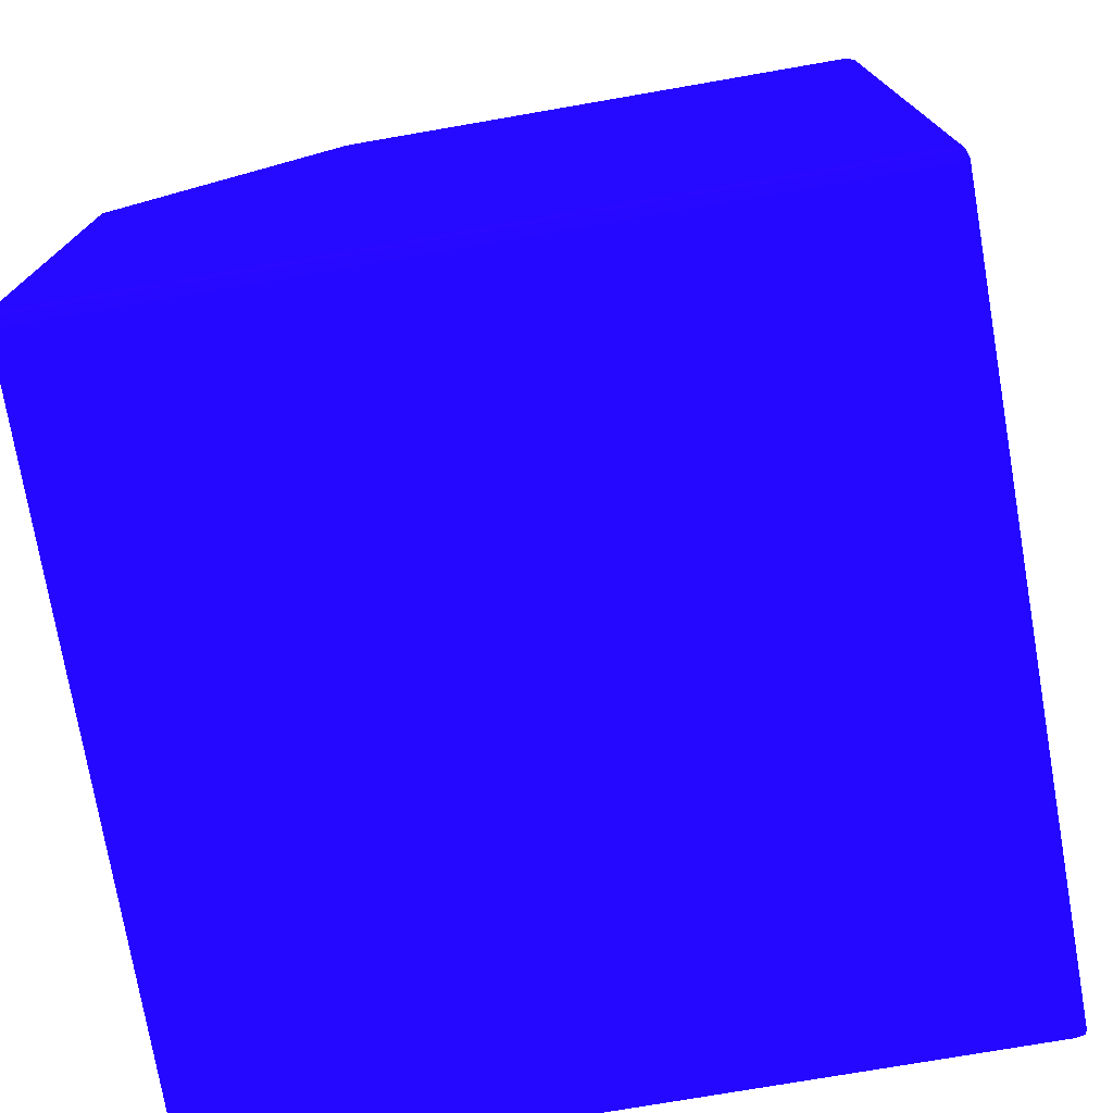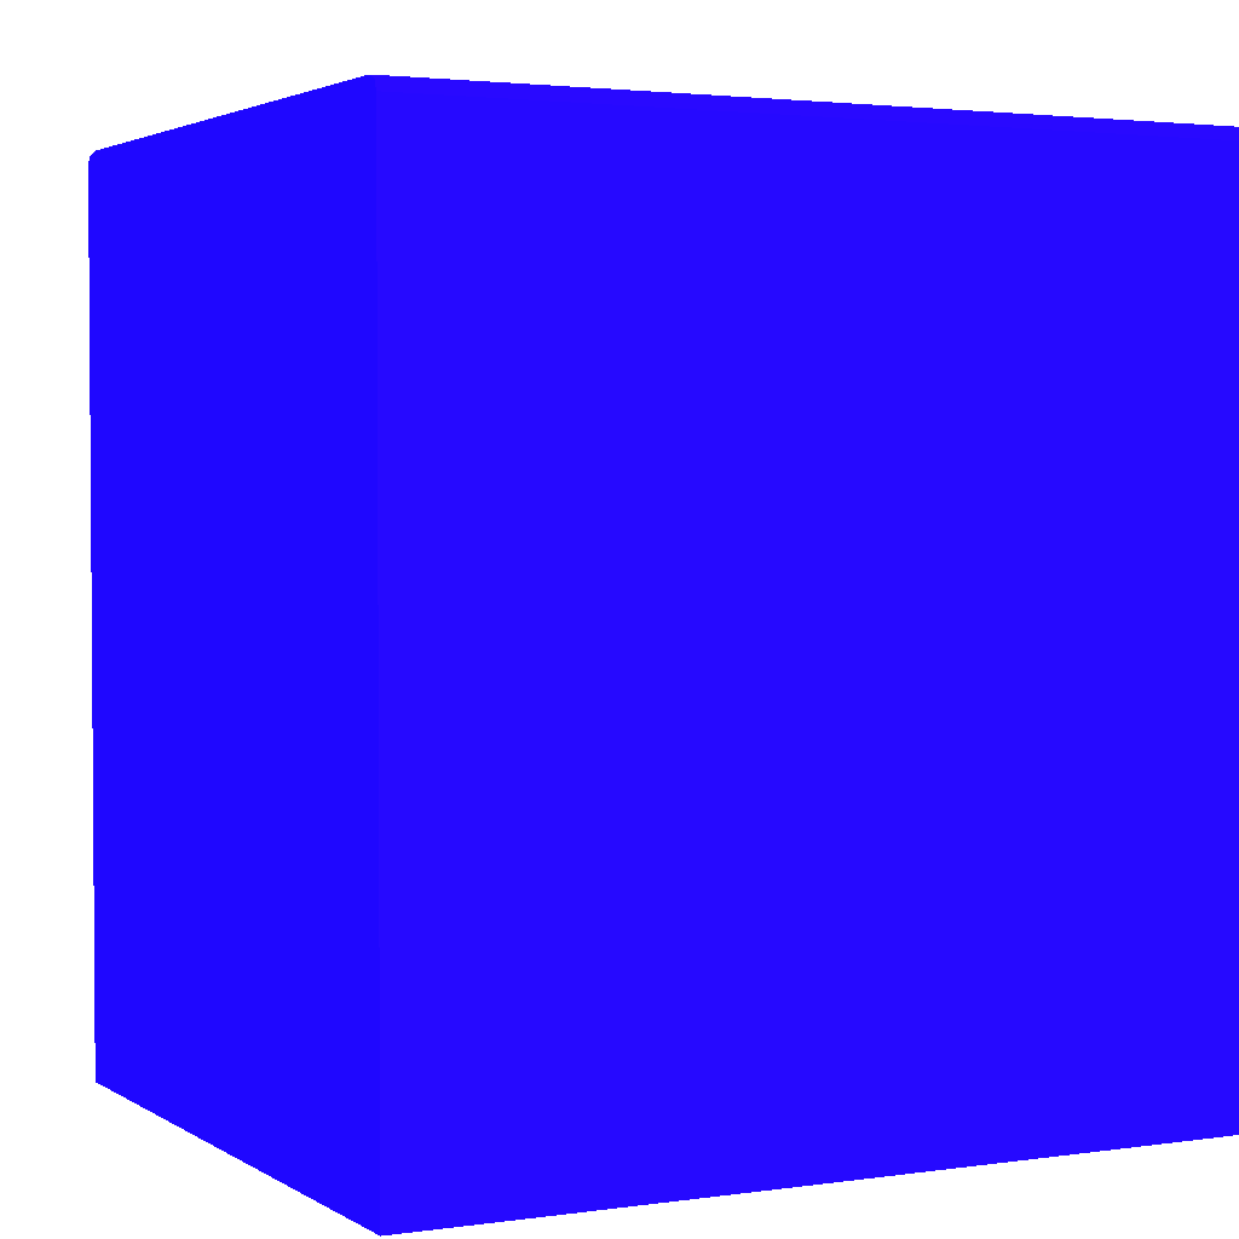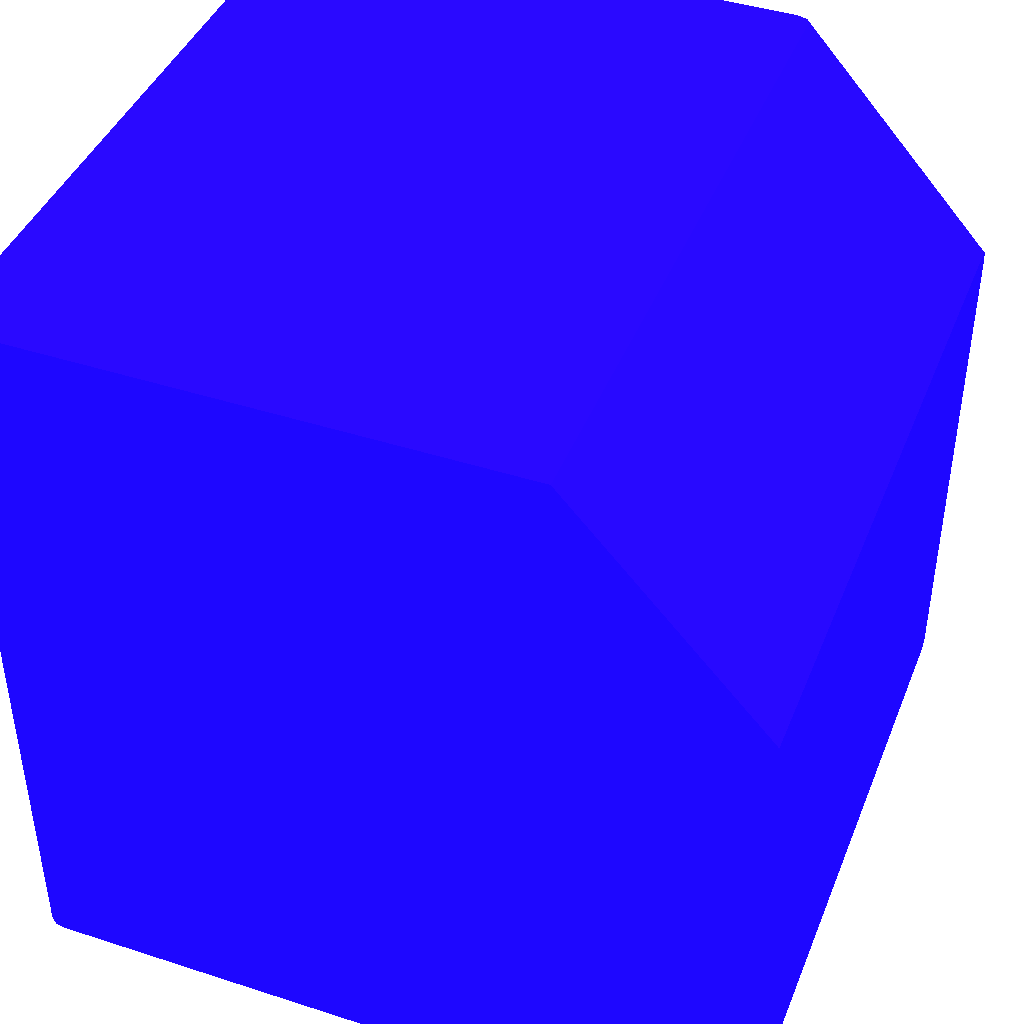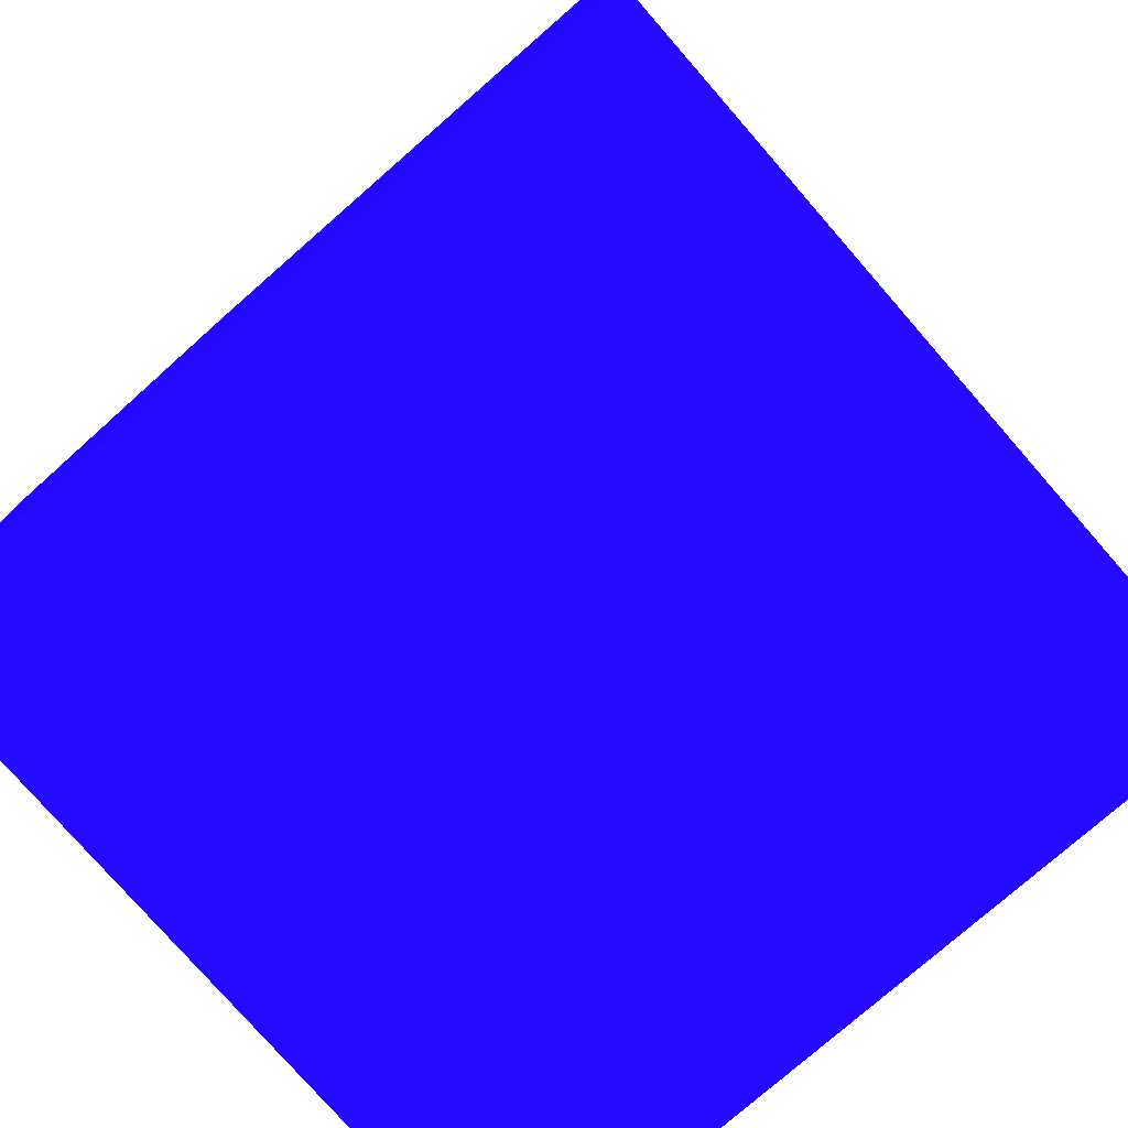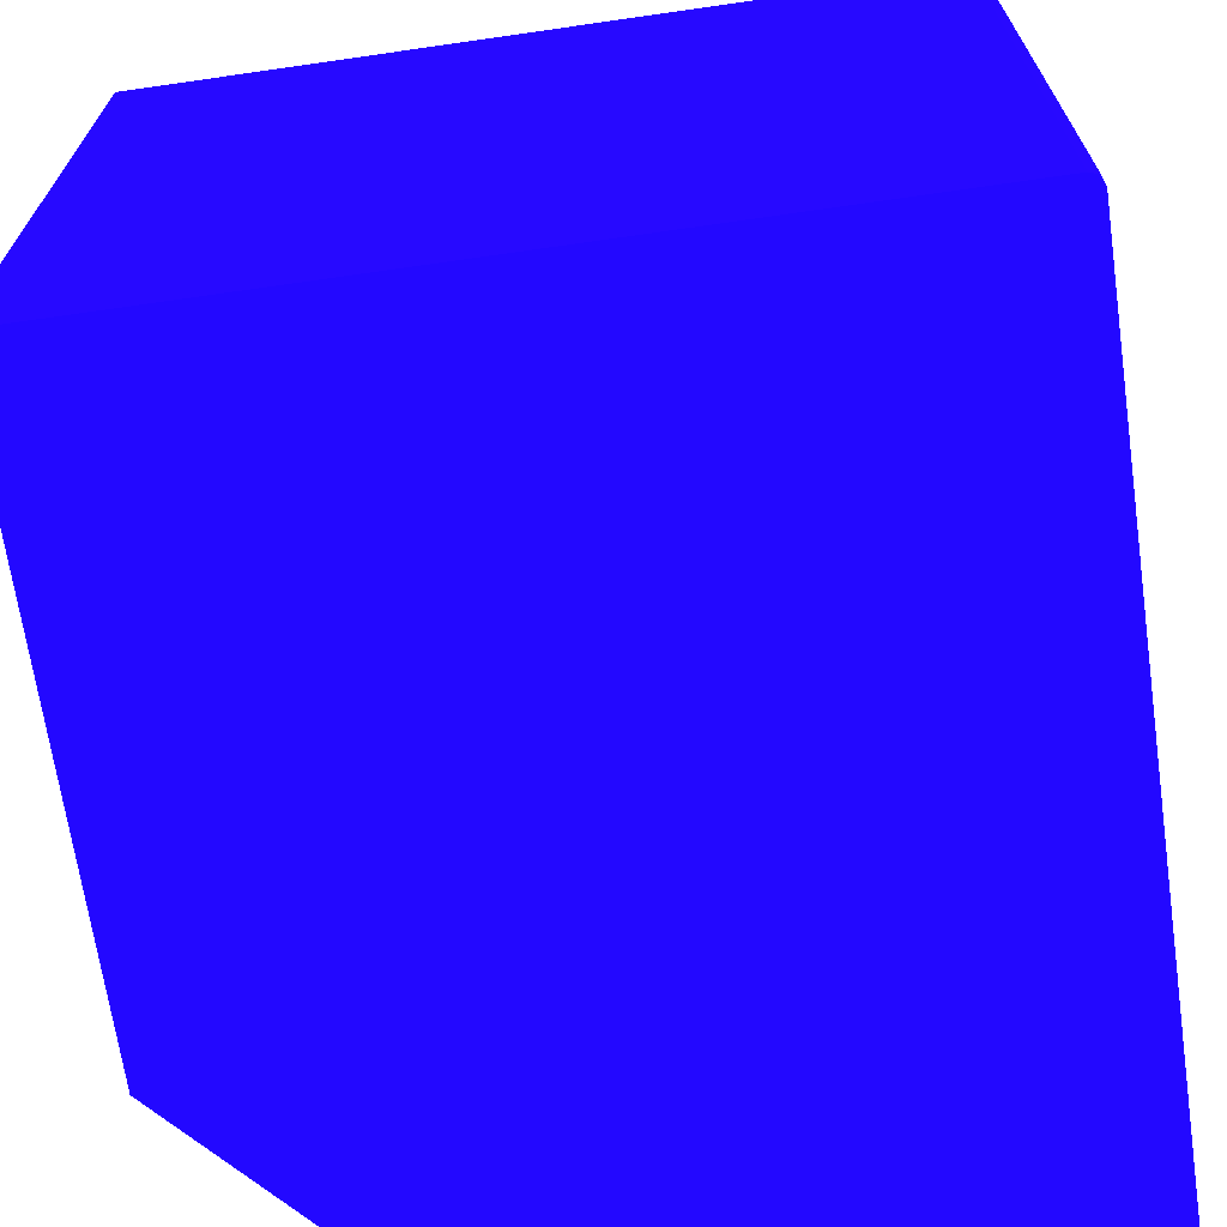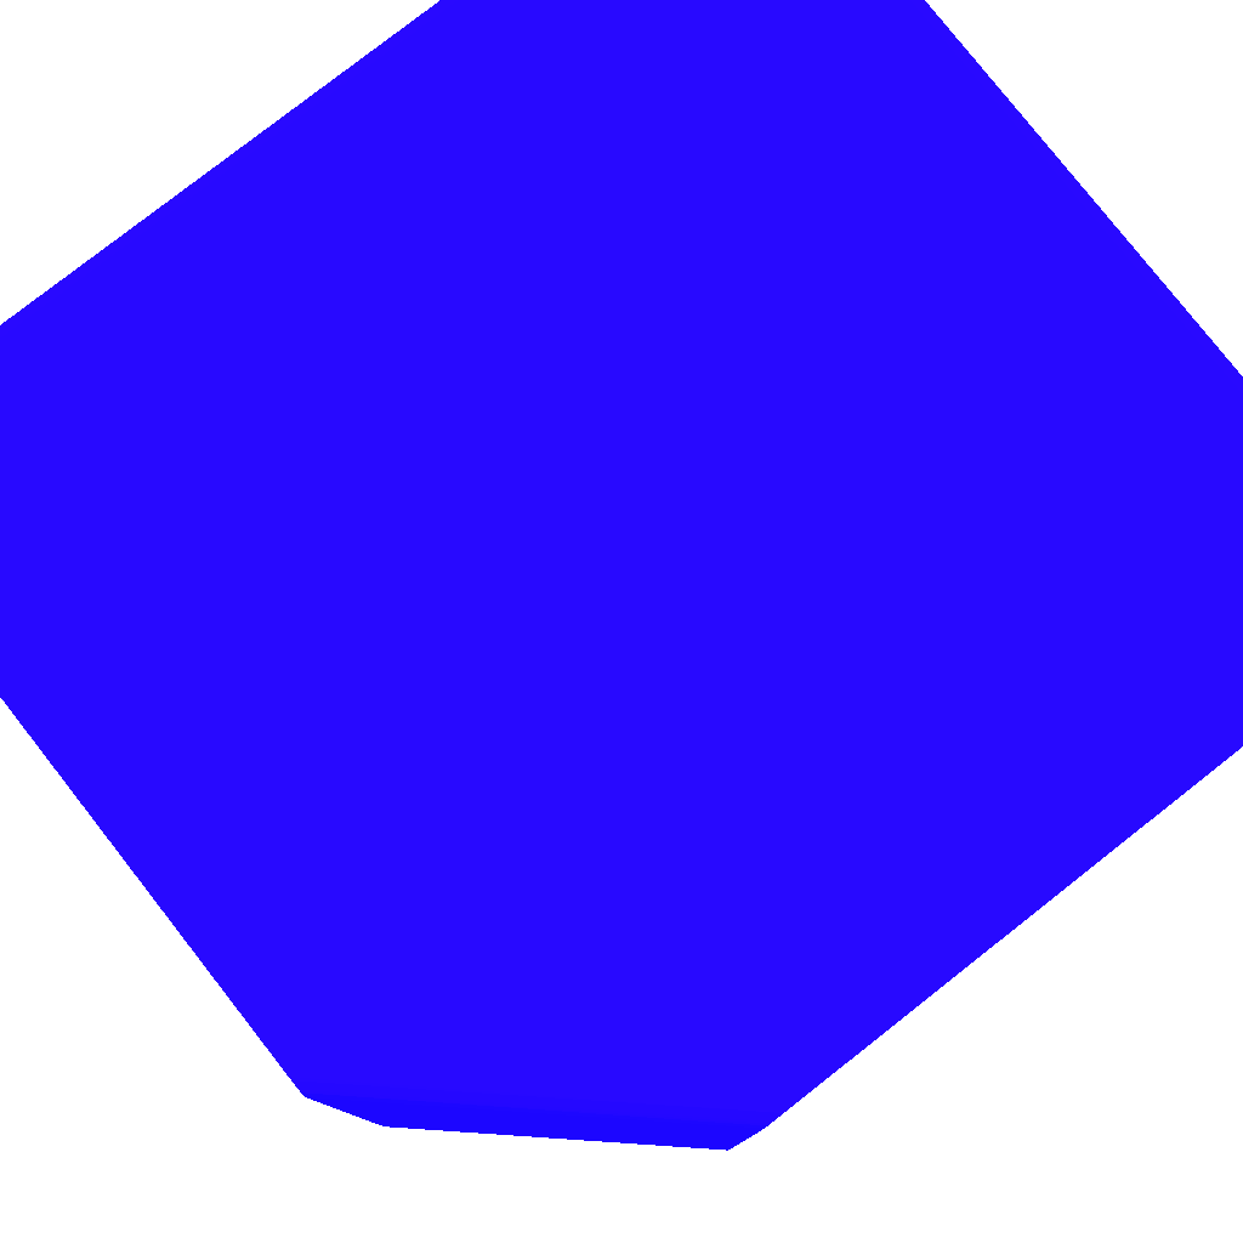
<metadata>
{"format":"obj","ext":"obj","renderer":"f3d","projection":"perspective","resolution":1024,"background":"white","views":[{"elev":-75.1,"azim":-170.2,"up":"+Z"},{"elev":2.7,"azim":152.8,"up":"+Y"},{"elev":42.7,"azim":21.1,"up":"+Z"},{"elev":-77.8,"azim":-138.9,"up":"+Z"},{"elev":-68.4,"azim":-171.8,"up":"+Y"},{"elev":79.6,"azim":51.9,"up":"+Y"}]}
</metadata>
<code>
v -0.01206 0.03743 -0.01817 0.08627 0.01961 0.8314
v -0.01206 0.0128 -0.01817 0.08627 0.01961 0.8314
v -0.01206 0.03781 -0.01818 0.08627 0.01961 0.8314
v -0.01911 0.03781 -0.01034 0.08627 0.01961 0.8314
v -0.01911 0.0128 -0.01034 0.08627 0.01961 0.8314
v -0.01206 0.0128 -0.03821 0.08627 0.01961 0.8314
v -0.01206 0.03782 -0.01818 0.08627 0.01961 0.8314
v -0.01923 0.03808 -0.01034 0.08627 0.01961 0.8314
v -0.0121 0.03804 -0.0182 0.08627 0.01961 0.8314
v -0.03821 0.0128 -0.01034 0.08627 0.01961 0.8314
v -0.03781 0.0128 -0.03821 0.08627 0.01961 0.8314
v -0.01206 0.03781 -0.03821 0.08627 0.01961 0.8314
v -0.01206 0.03806 -0.01826 0.08627 0.01961 0.8314
v -0.01931 0.03812 -0.01034 0.08627 0.01961 0.8314
v -0.01206 0.0381 -0.01834 0.08627 0.01961 0.8314
v -0.03821 0.03781 -0.01034 0.08627 0.01961 0.8314
v -0.03821 0.0128 -0.03781 0.08627 0.01961 0.8314
v -0.03781 0.03781 -0.03821 0.08627 0.01961 0.8314
v -0.0381 0.0128 -0.0381 0.08627 0.01961 0.8314
v -0.01206 0.0381 -0.0381 0.08627 0.01961 0.8314
v -0.01957 0.03819 -0.01034 0.08627 0.01961 0.8314
v -0.01206 0.03813 -0.01842 0.08627 0.01961 0.8314
v -0.0381 0.0381 -0.01034 0.08627 0.01961 0.8314
v -0.03821 0.03781 -0.03781 0.08627 0.01961 0.8314
v -0.0381 0.03781 -0.0381 0.08627 0.01961 0.8314
v -0.03807 0.03807 -0.03807 0.08627 0.01961 0.8314
v -0.03781 0.0381 -0.0381 0.08627 0.01961 0.8314
v -0.01206 0.03813 -0.03803 0.08627 0.01961 0.8314
v -0.01957 0.03821 -0.01045 0.08627 0.01961 0.8314
v -0.01969 0.03821 -0.01034 0.08627 0.01961 0.8314
v -0.01206 0.0382 -0.01872 0.08627 0.01961 0.8314
v -0.03781 0.03821 -0.01034 0.08627 0.01961 0.8314
v -0.0381 0.0381 -0.03781 0.08627 0.01961 0.8314
v -0.03781 0.03821 -0.03781 0.08627 0.01961 0.8314
v -0.01206 0.03821 -0.03781 0.08627 0.01961 0.8314
v -0.01995 0.03821 -0.01034 0.08627 0.01961 0.8314
v -0.01206 0.03821 -0.01881 0.08627 0.01961 0.8314
f 1 2 6
f 1 6 12
f 1 12 20
f 1 20 28
f 1 28 35
f 1 35 37
f 1 37 31
f 1 31 22
f 1 22 15
f 1 15 13
f 1 13 7
f 1 7 3
f 1 3 4
f 1 4 5
f 1 5 2
f 2 5 10
f 2 10 17
f 2 17 19
f 2 19 11
f 2 11 6
f 3 7 4
f 4 8 14
f 4 14 21
f 4 21 30
f 4 30 36
f 4 36 32
f 4 32 23
f 4 23 16
f 4 16 10
f 4 10 5
f 4 7 9
f 4 9 8
f 6 11 18
f 6 18 12
f 7 13 9
f 8 9 13
f 8 13 15
f 8 15 14
f 10 16 24
f 10 24 17
f 11 19 25
f 11 25 18
f 12 18 27
f 12 27 20
f 14 15 22
f 14 22 21
f 16 23 33
f 16 33 24
f 17 24 25
f 17 25 19
f 18 25 26
f 18 26 27
f 20 27 28
f 21 29 30
f 21 22 31
f 21 31 29
f 23 32 34
f 23 34 33
f 24 33 26
f 24 26 25
f 26 33 34
f 26 34 27
f 27 34 28
f 28 34 35
f 29 36 30
f 29 31 37
f 29 37 36
f 32 36 37
f 32 37 35
f 32 35 34

</code>
